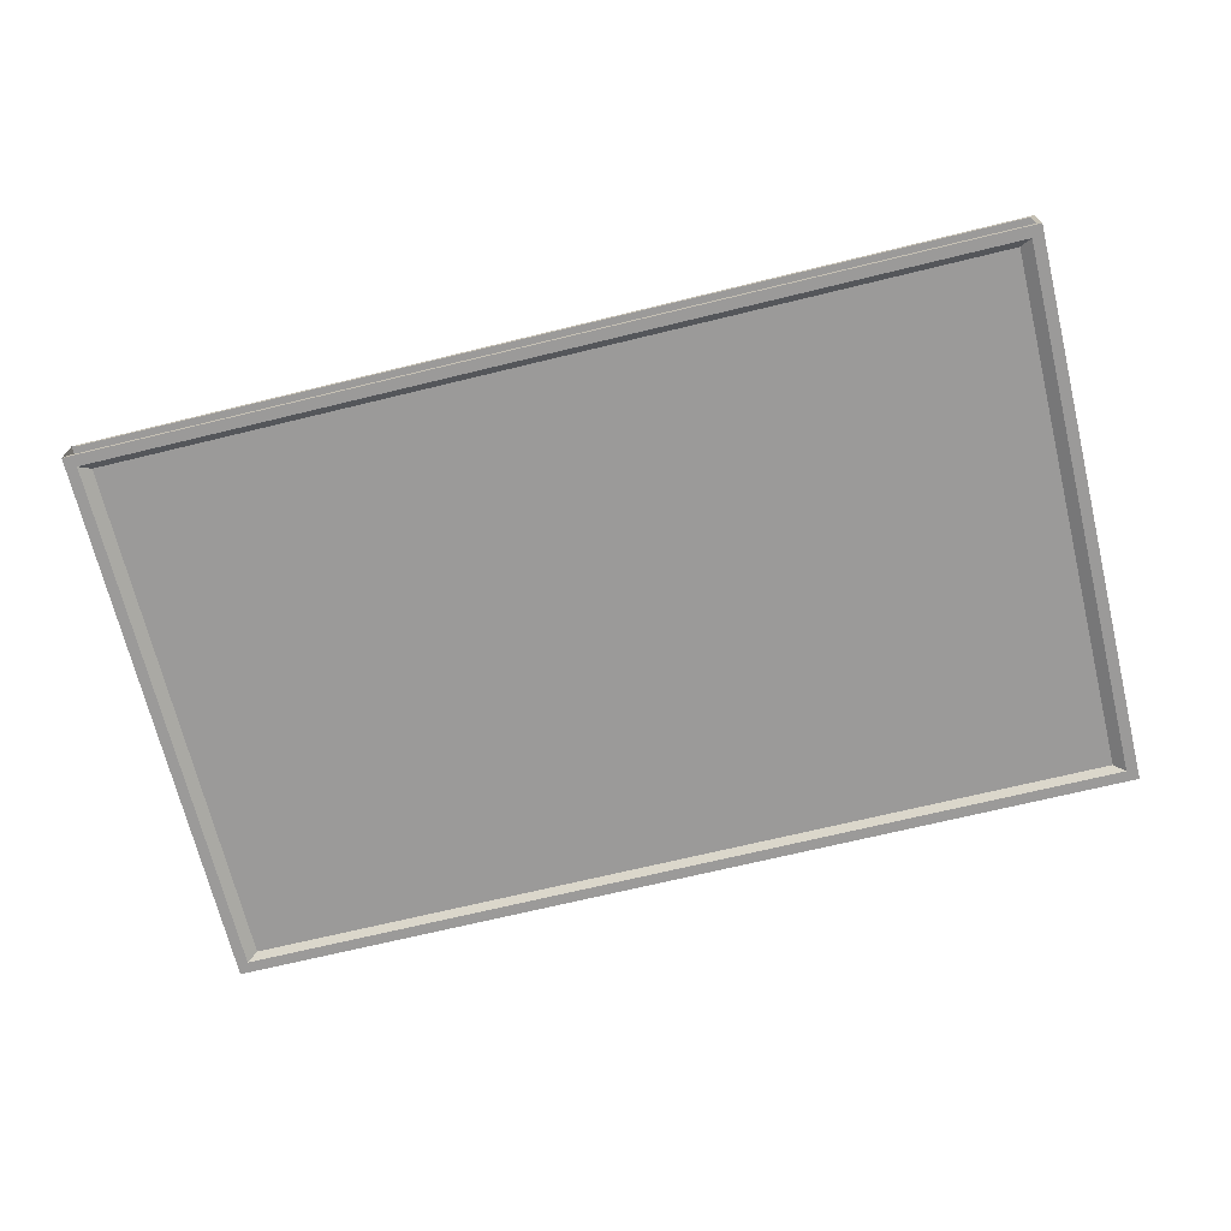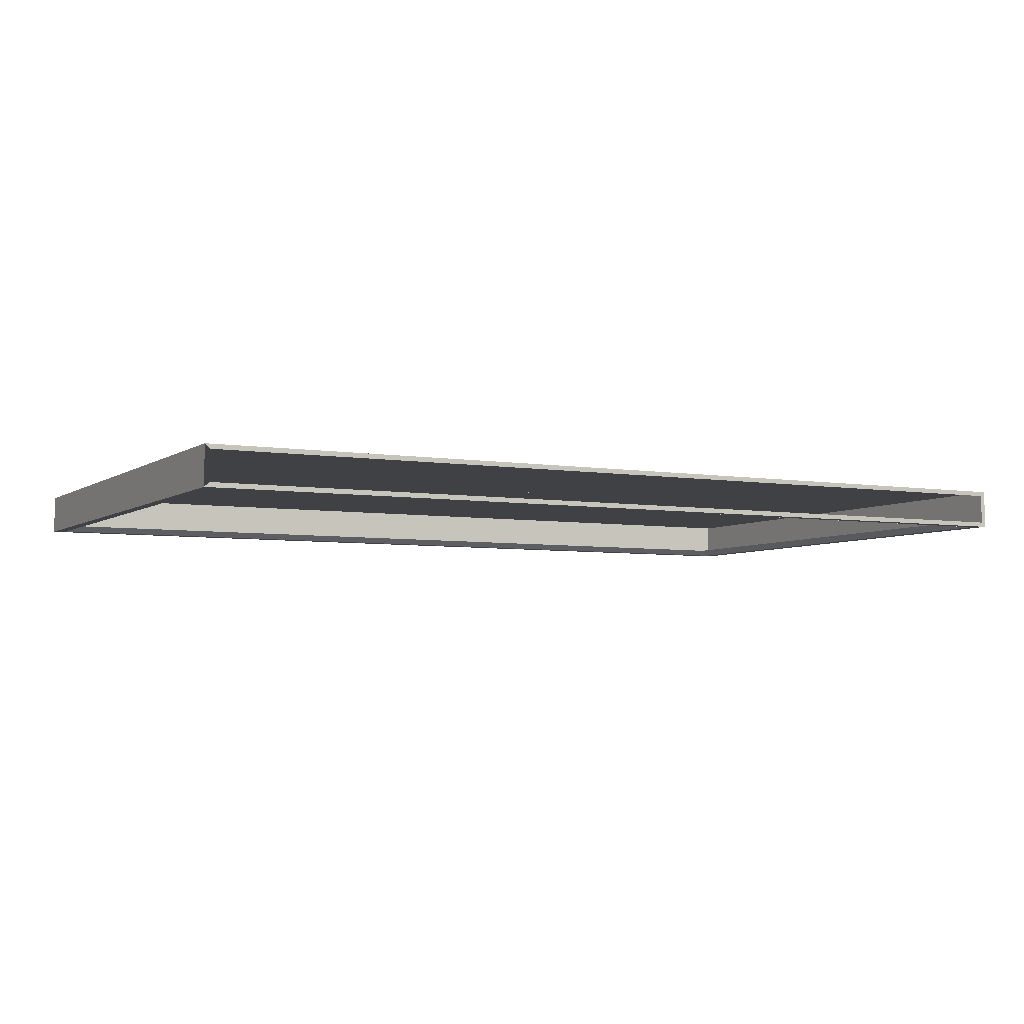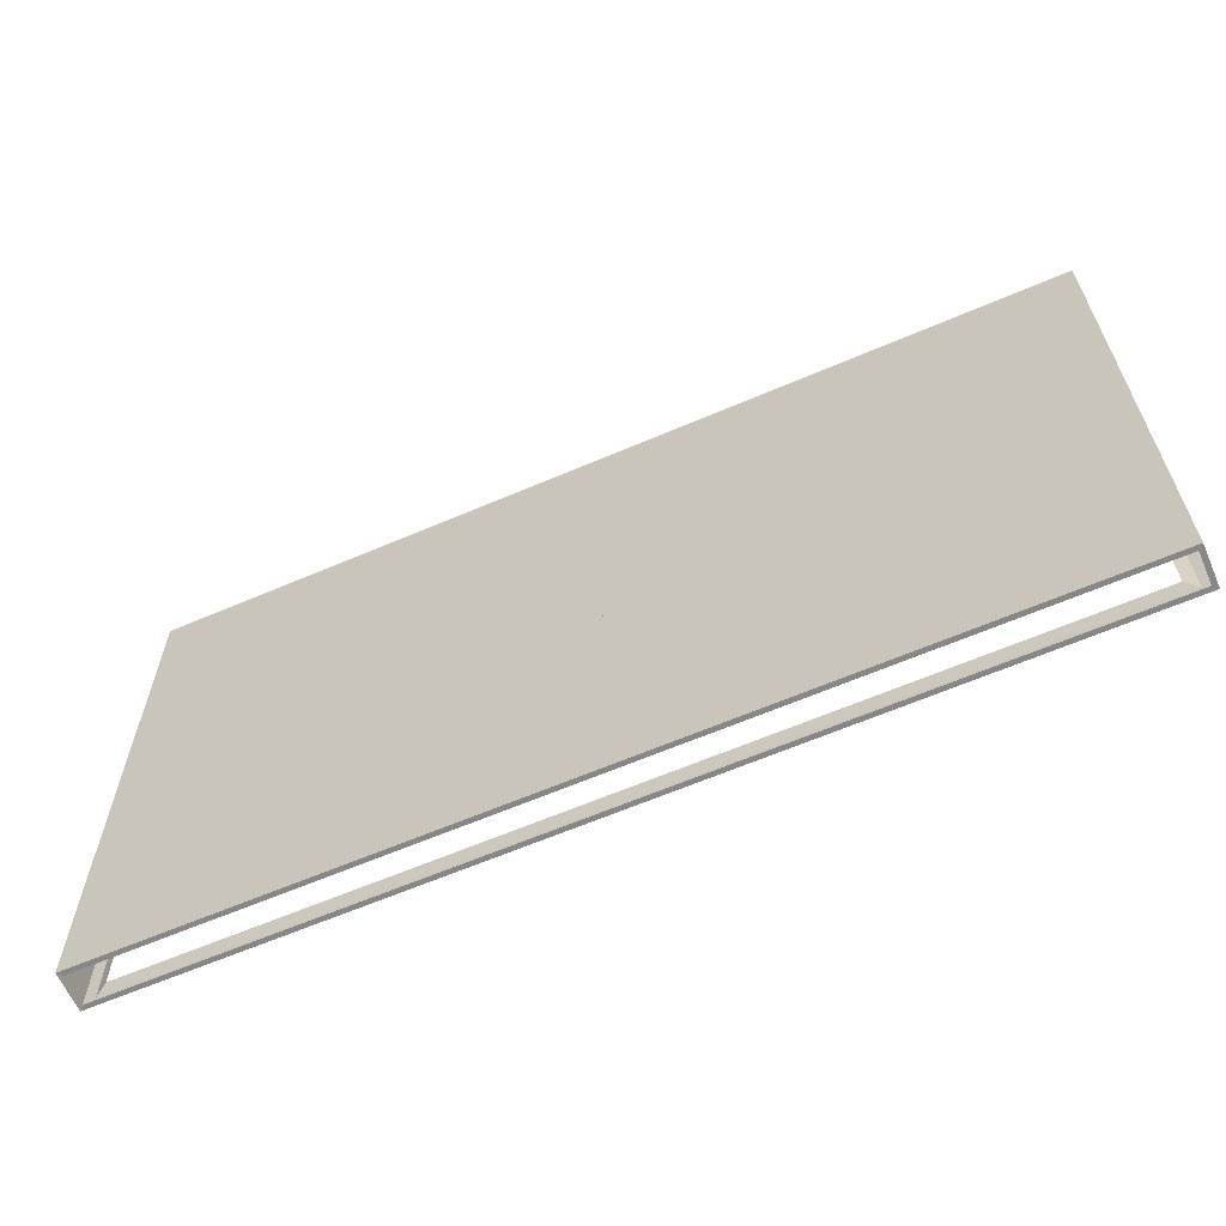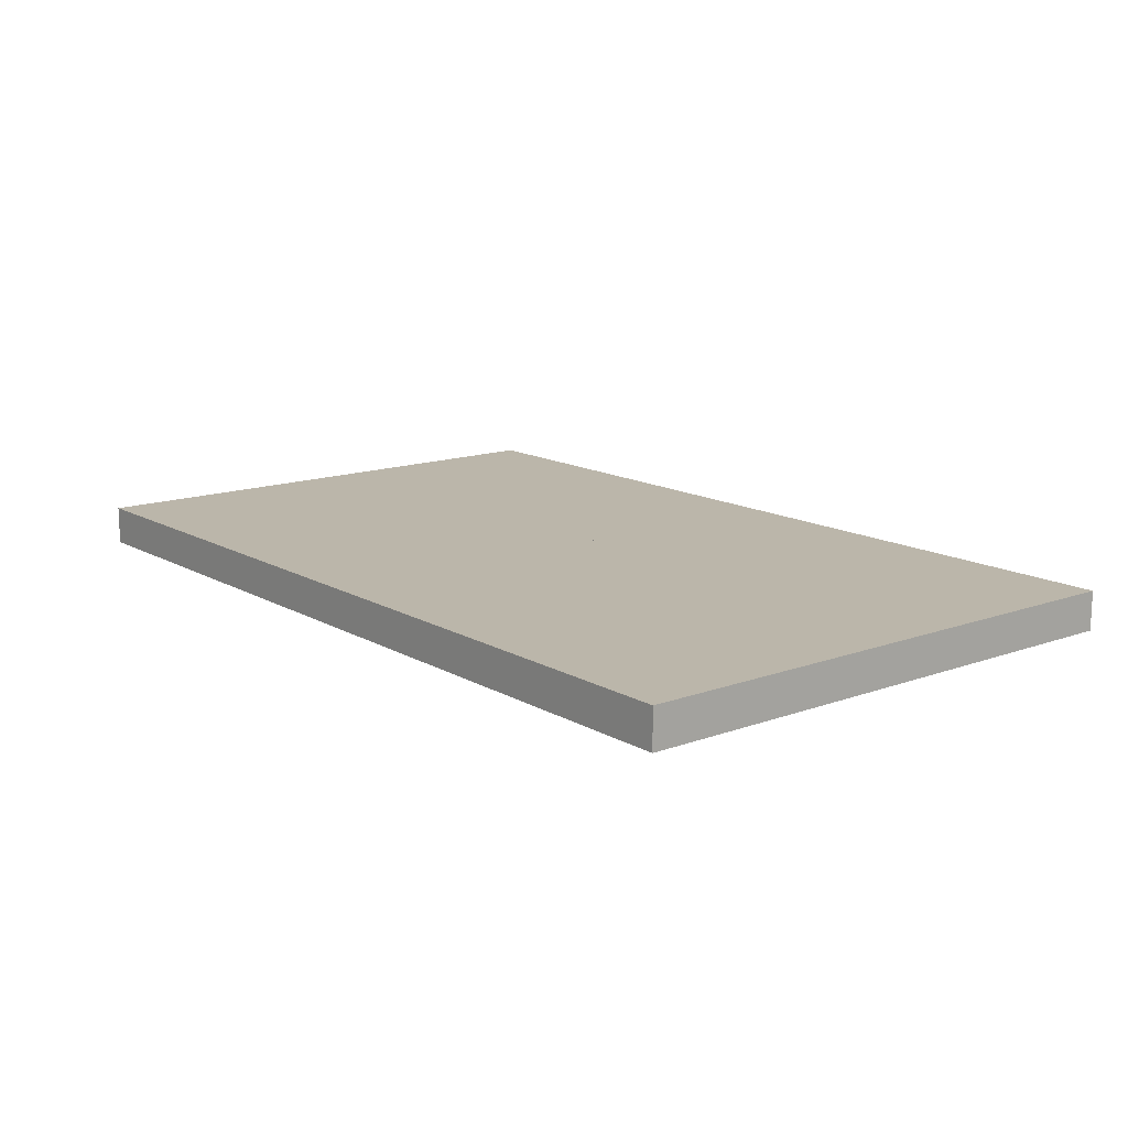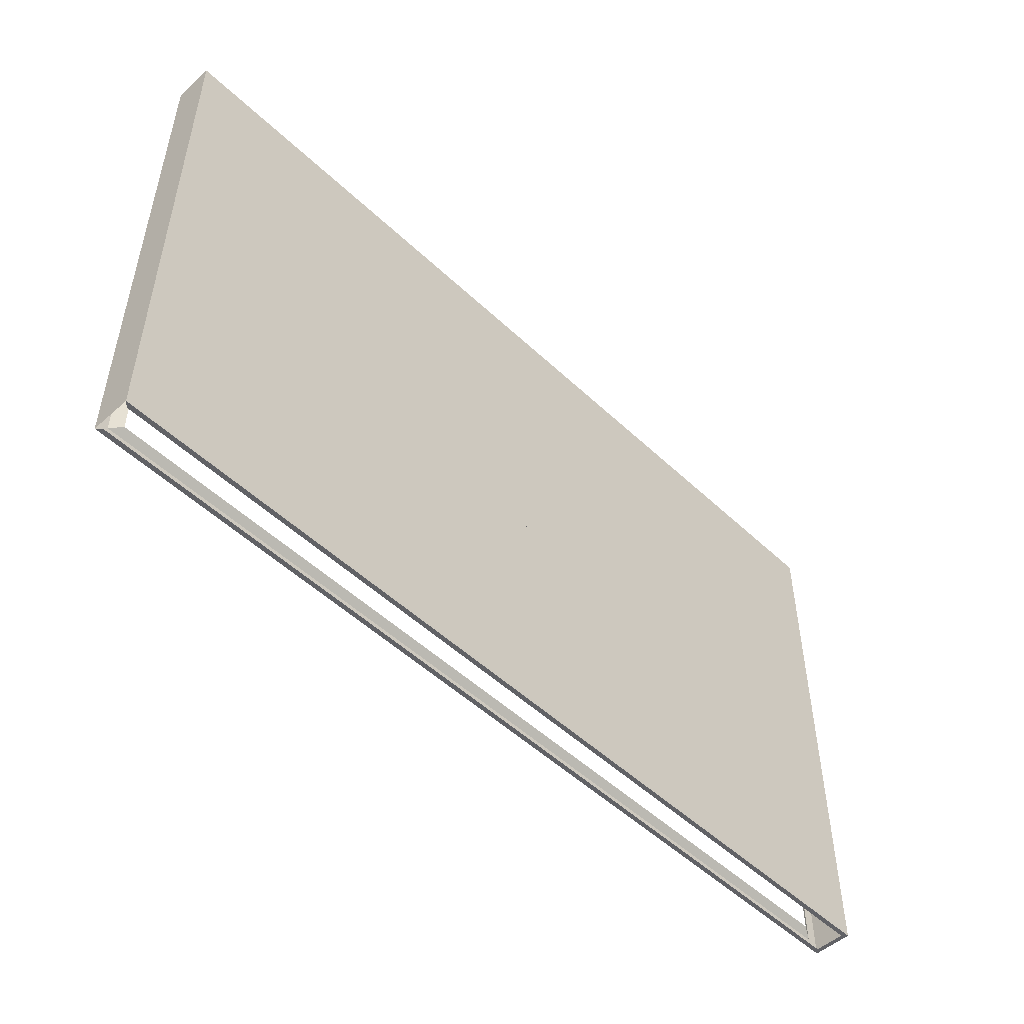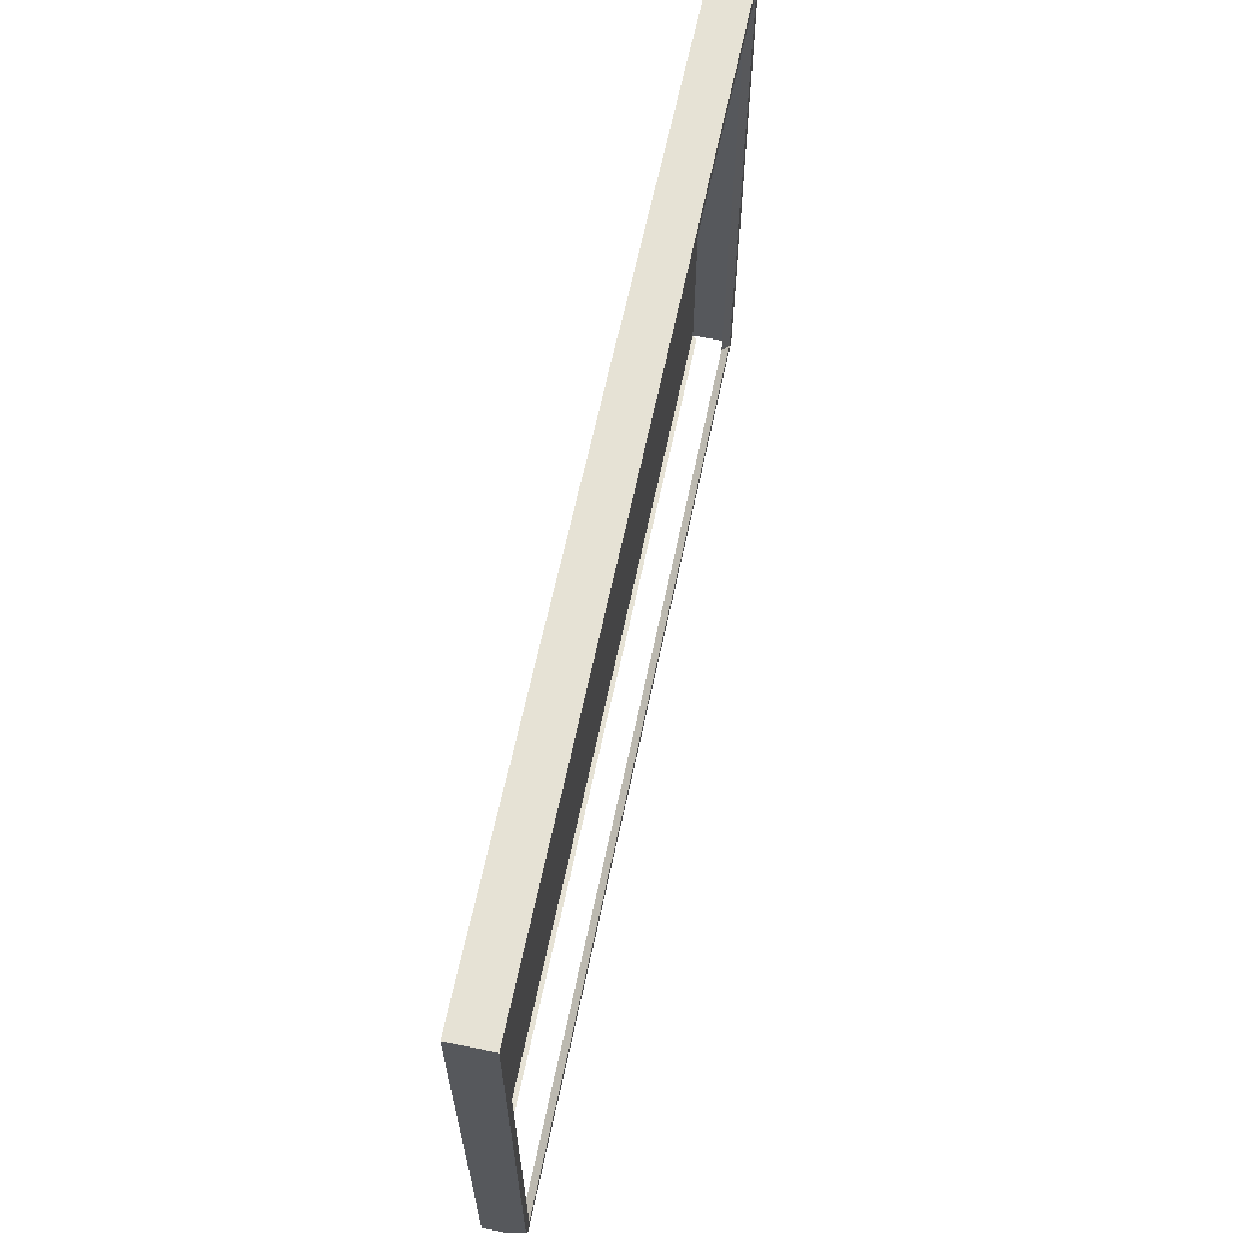
<metadata>
{"format":"obj","ext":"obj","renderer":"f3d","projection":"perspective","resolution":1024,"background":"white","views":[{"elev":-69.5,"azim":-166.3,"up":"+Y"},{"elev":-5.3,"azim":152.3,"up":"+Y"},{"elev":-62.4,"azim":-156.4,"up":"+Z"},{"elev":14.1,"azim":51.2,"up":"+Y"},{"elev":-50.7,"azim":134.2,"up":"+Z"},{"elev":64.0,"azim":-77.9,"up":"+Z"}]}
</metadata>
<code>
o MeshTelevision_25_0_GeomSubset_1
v 0.0008 0.02212 -0.009258
v -0.0008 0.02212 -0.009258
v 0.0008 0.02372 -0.009258
v -0.0008 0.02372 -0.009258
v 0.0008 0.02212 -0.009258
v -0.0008 0.02212 -0.009258
v 0.0008 0.02372 -0.009258
v -0.0008 0.02372 -0.009258
v 0.0008 0.02212 -0.009258
v -0.0008 0.02212 -0.009258
v 0.0008 0.02372 -0.009258
v -0.0008 0.02372 -0.009258
v 0.0008 0.02212 -0.009258
v -0.0008 0.02212 -0.009258
v 0.0008 0.02372 -0.009258
v -0.0008 0.02372 -0.009258
v 0.0008 0.02212 -0.009258
v -0.0008 0.02212 -0.009258
v 0.0008 0.02372 -0.009258
v -0.0008 0.02372 -0.009258
v 0.5375 0.02292 0.3644
v 0.5375 -0.02336 0.3644
v -0.5375 -0.02336 0.3644
v -0.5375 0.02292 0.3644
v -0.5375 0.02292 -0.3664
v 0.5375 0.02292 -0.3664
v -0.5375 -0.02336 -0.3664
v 0.5375 -0.02336 -0.3664
v -0.5375 0.02292 -0.2901
v -0.5375 0.02292 -0.2978
v 0.5375 0.02292 -0.2901
v 0.5375 0.02292 -0.2978
v -0.5375 -0.02336 -0.2901
v -0.5375 -0.02336 -0.2978
v 0.5375 -0.02336 -0.2901
v 0.5375 -0.02336 -0.2978
v -0.532 0.01741 -0.2901
v -0.532 0.01741 -0.2978
v 0.532 0.01741 -0.2978
v 0.532 0.01741 -0.2901
v -0.532 -0.01785 -0.2901
v -0.532 -0.01785 -0.2978
v 0.532 -0.01785 -0.2978
v 0.532 -0.01785 -0.2901
v 0 -0.02336 -0.2901
v 0 -0.01785 -0.2901
v 0 -0.01785 -0.2978
v 0 -0.02336 -0.2978
v 0 -0.02336 -0.3664
v 0 0.02292 -0.3664
v 0 0.02292 -0.2978
v 0 0.01741 -0.2978
v 0 0.01741 -0.2901
v 0 0.02292 -0.2901
v 0 0.02292 0.3644
v 0 -0.02336 0.3644
v 0 -0.02336 0.3514
v 0 -0.02336 -0.2771
v -0.5245 -0.02336 -0.2771
v -0.5245 -0.02336 0.3514
v 0.5245 -0.02336 -0.2771
v 0.5245 -0.02336 0.3514
v 0 -0.01615 0.3436
v 0 -0.01615 -0.2693
v -0.5115 -0.01615 -0.2693
v -0.5115 -0.01615 0.3436
v 0.5115 -0.01615 -0.2693
v 0.5115 -0.01615 0.3436
f 5 6 8 7
f 56 23 24 55
f 22 21 31 35
f 29 24 23 33
f 55 24 29 54
f 54 29 37 53
f 29 33 41 37
f 33 45 46 41
f 45 35 44 46
f 31 54 53 40
f 21 55 54 31
f 22 56 55 21
f 45 33 59 58
f 33 23 60 59
f 23 56 57 60
f 22 35 61 62
f 35 45 58 61
f 56 22 62 57
f 58 59 65 64
f 59 60 66 65
f 60 57 63 66
f 62 61 67 68
f 61 58 64 67
f 57 62 68 63

</code>
